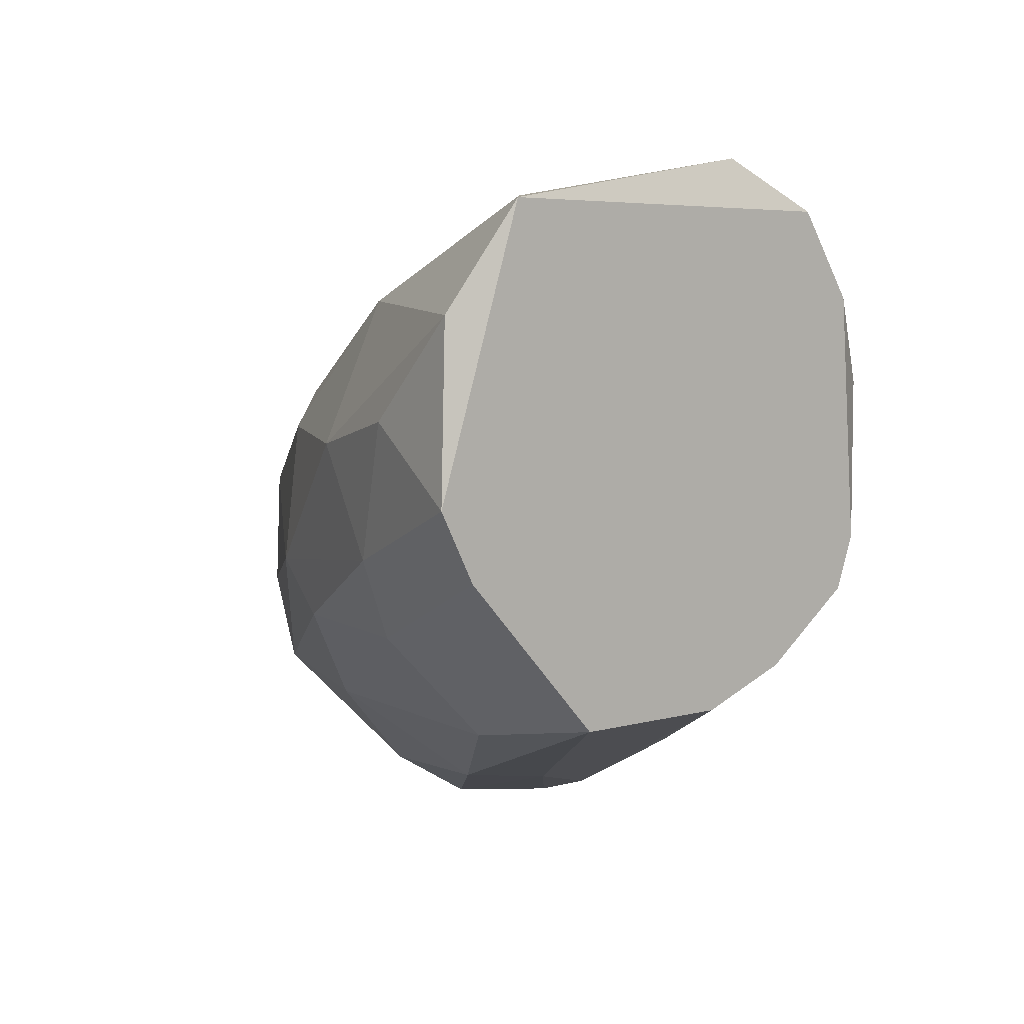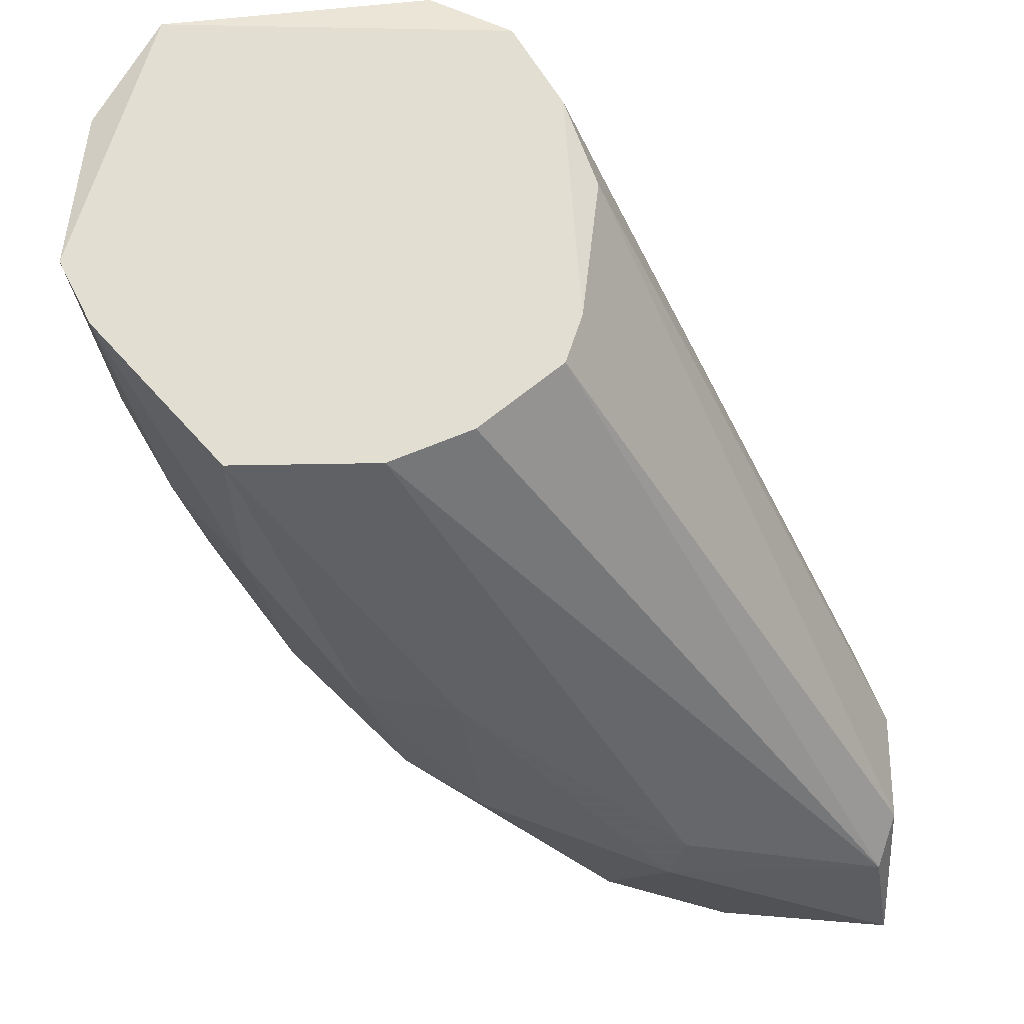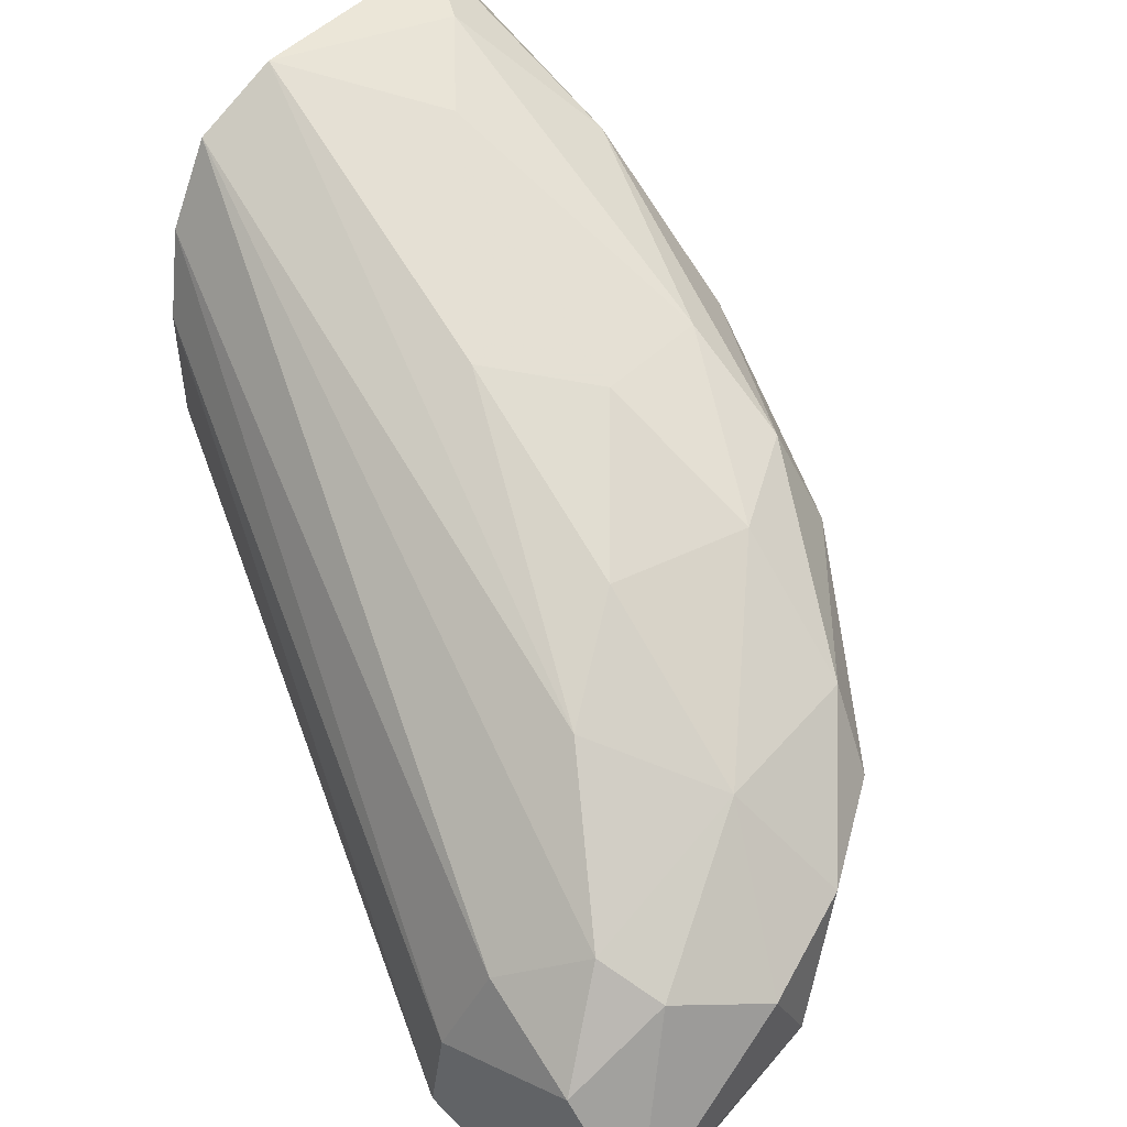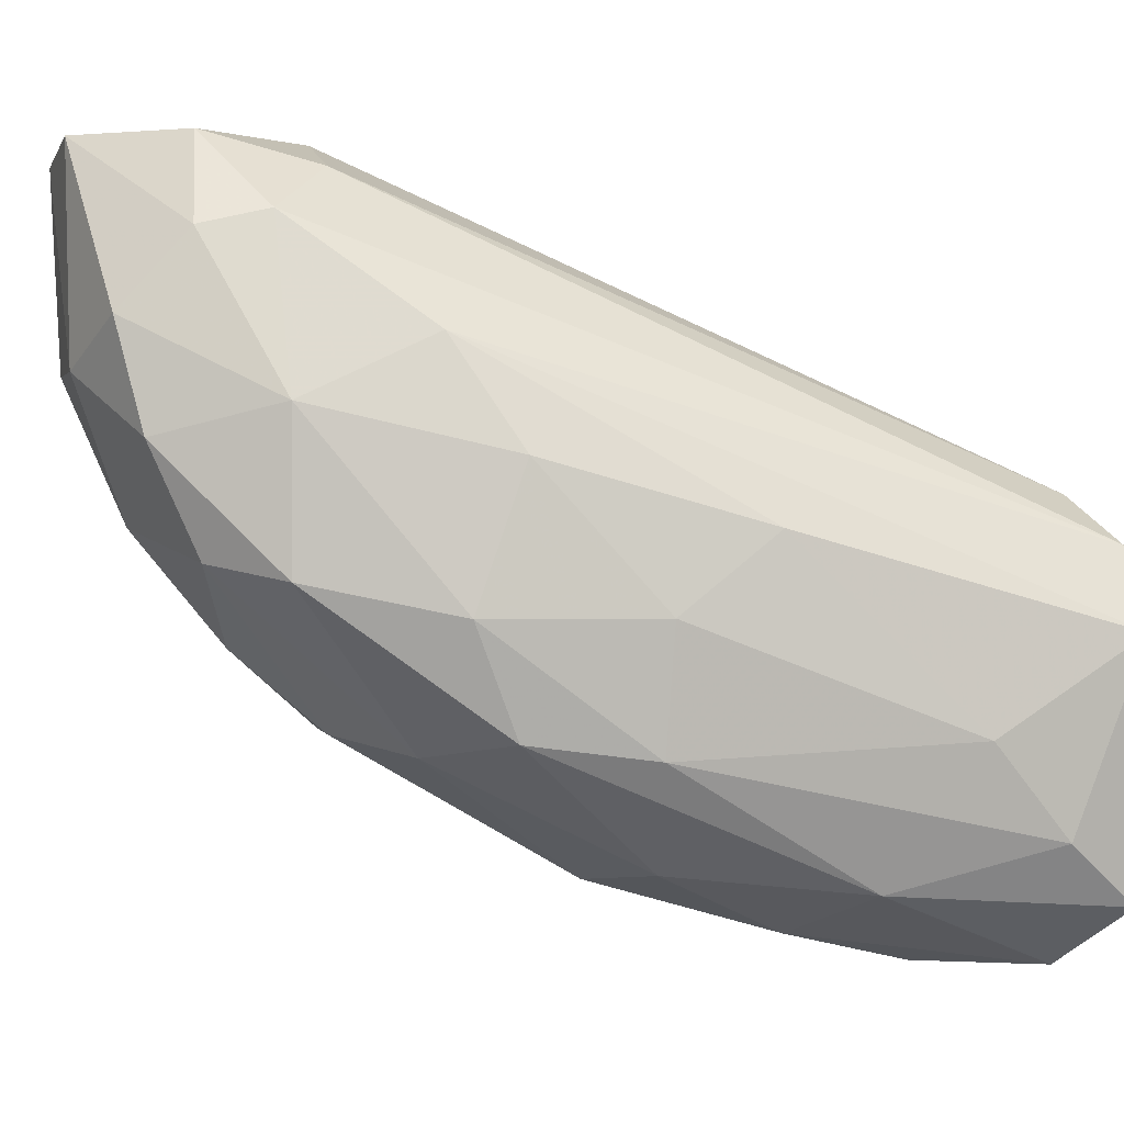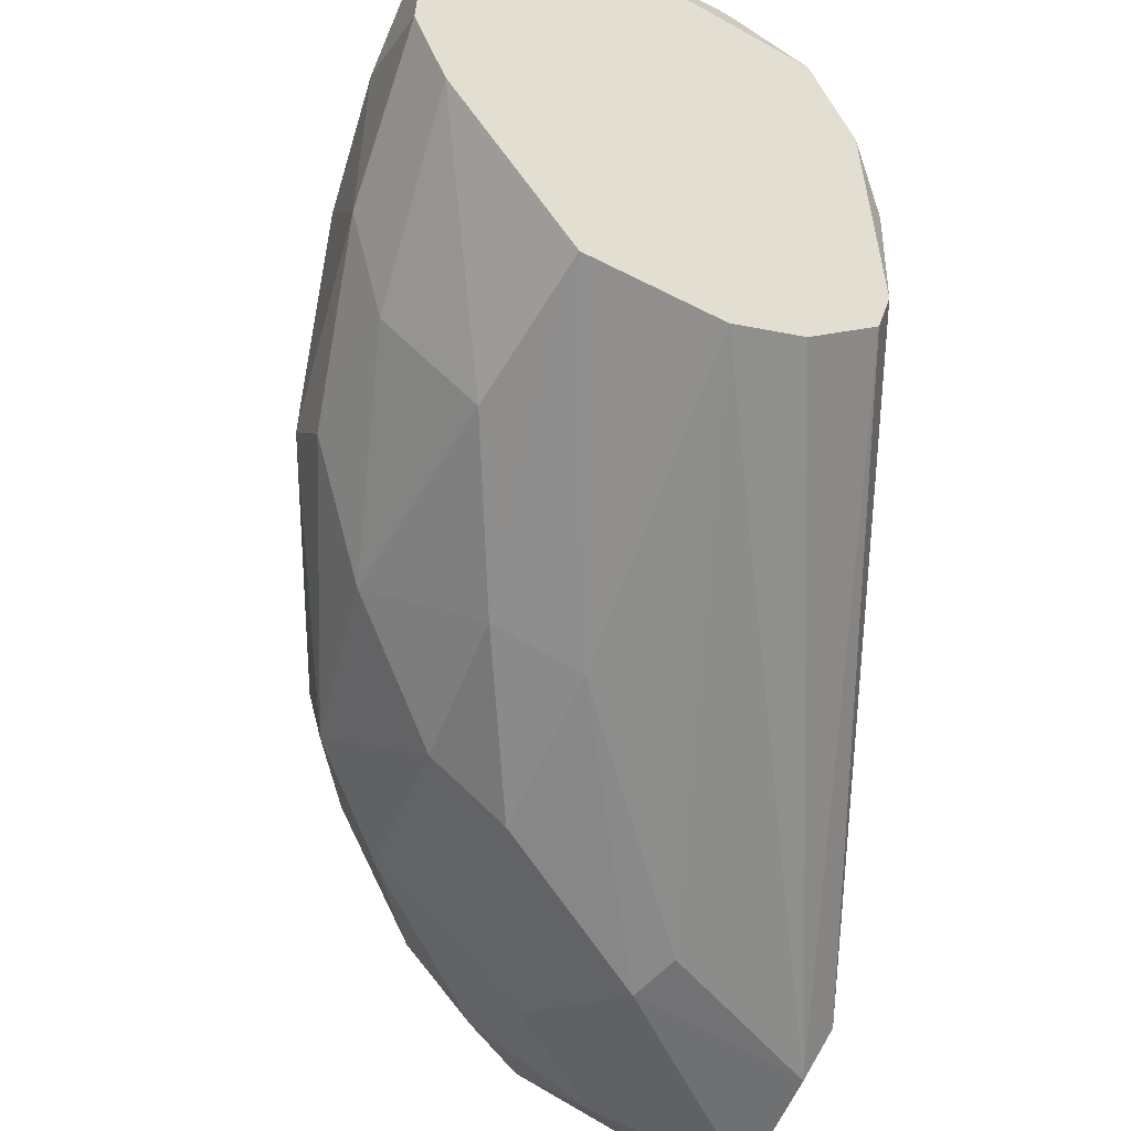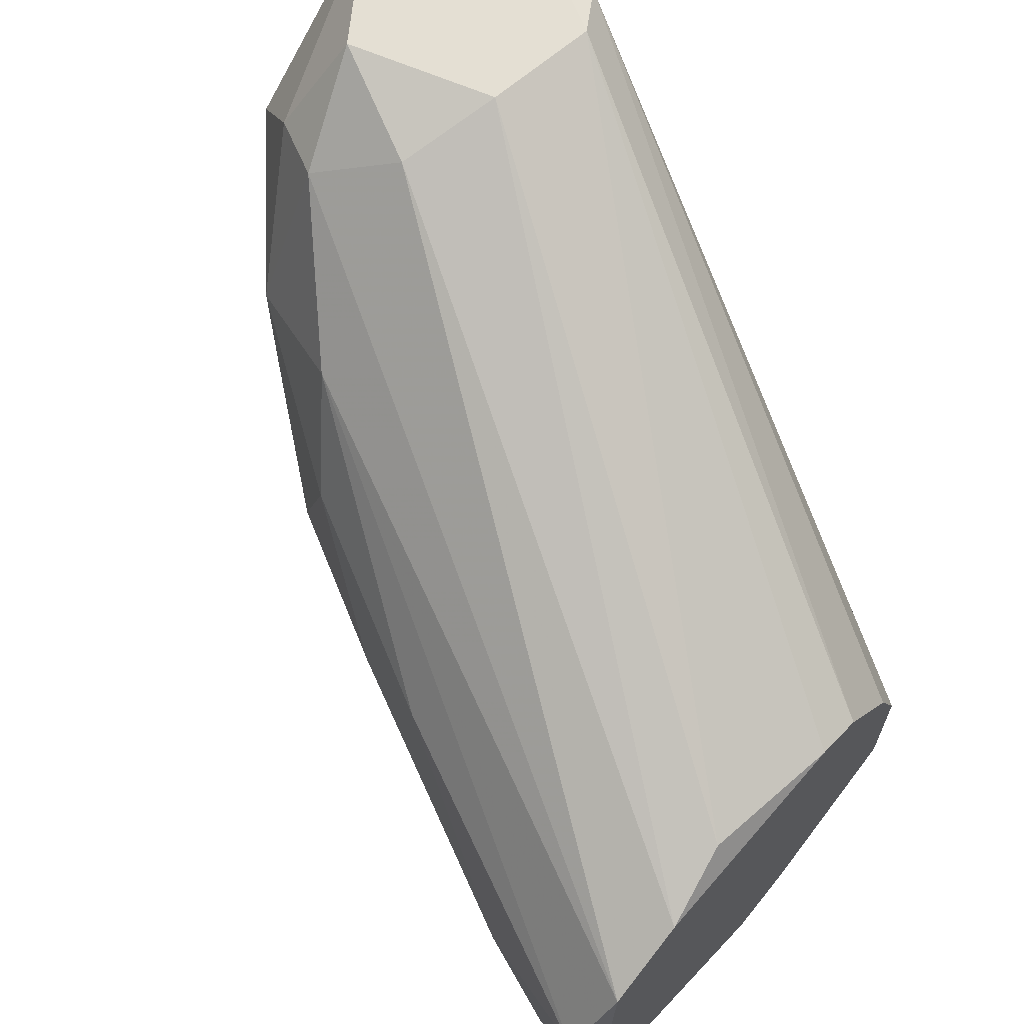
<metadata>
{"format":"obj","ext":"obj","renderer":"f3d","projection":"perspective","resolution":1024,"background":"white","views":[{"elev":7.9,"azim":-128.1,"up":"+Y"},{"elev":-23.0,"azim":-87.8,"up":"+Y"},{"elev":47.9,"azim":38.3,"up":"+Y"},{"elev":0.6,"azim":146.8,"up":"+Z"},{"elev":-45.3,"azim":-121.3,"up":"+Y"},{"elev":66.6,"azim":-138.6,"up":"+Z"}]}
</metadata>
<code>
v 0.06508 0.01293 -0.0366
v 0.06508 0.01422 -0.02627
v 0.05476 -0.02326 -0.02627
v 0.05476 -0.02196 -0.03402
v 0.03925 0.009045 -0.0534
v 0.07154 -0.02971 -0.00819
v 0.07542 -0.03101 -0.00948
v 0.06121 -0.003873 -0.04695
v 0.06121 0.006462 -0.04565
v 0.08963 -0.01291 0.009897
v 0.08963 -0.03101 -0.004314
v 0.08963 -0.0323 0.009897
v 0.09351 -0.03101 0.008607
v 0.04958 0.006462 -0.05082
v 0.04829 0.0168 -0.04695
v 0.03666 0.02455 -0.04307
v 0.08705 -0.01291 -0.02885
v 0.08705 -0.005164 0.00344
v 0.09093 -0.02584 -0.01465
v 0.0793 -0.02971 0.008607
v 0.04571 -0.007748 -0.04824
v 0.03019 -0.01291 -0.03014
v 0.03019 -0.01291 -0.04177
v 0.03019 0.0168 -0.01723
v 0.03019 0.02326 -0.02111
v 0.03019 -0.01033 -0.02368
v 0.03019 -0.001289 -0.05211
v 0.03019 -0.001289 -0.01594
v 0.03019 0.02455 -0.04824
v 0.03019 -0.005164 -0.01723
v 0.03019 0.003878 -0.0547
v 0.08834 3e-06 -0.01078
v 0.08834 3e-06 -0.02368
v 0.07671 -0.02584 0.009897
v 0.0625 -0.0155 -0.04048
v 0.08317 -0.02067 -0.02756
v 0.08317 -0.02971 -0.01465
v 0.09739 -0.01033 -0.004307
v 0.09739 -0.01808 -0.008184
v 0.04312 0.02326 -0.03531
v 0.04312 -0.001289 -0.05211
v 0.04312 -0.0155 -0.04177
v 0.03149 0.0168 -0.0534
v 0.03149 0.02714 -0.02756
v 0.03149 0.01034 -0.01465
v 0.06767 -0.02326 -0.03144
v 0.06767 -0.02713 -0.02498
v 0.05734 0.0168 -0.01982
v 0.05734 -0.007748 -0.04695
v 0.07413 0.009045 -0.01465
v 0.07413 0.007753 -0.03531
v 0.07801 3e-06 -0.0366
v 0.07801 -0.01679 0.009897
v 0.07801 0.007753 -0.02627
v 0.07801 -0.0155 -0.03531
v 0.07801 0.003878 -0.005604
v 0.09222 -0.006456 -0.02239
v 0.09222 -0.007748 0.00215
v 0.09222 -0.01938 -0.01982
v 0.0961 -0.02196 0.009903
v 0.0961 -0.007748 -0.01335
v 0.08059 -0.00904 -0.03531
v 0.08059 -0.00904 0.007317
v 0.09481 -0.02584 -0.008184
f 41 49 21
f 31 27 24
f 24 27 22
f 31 24 29
f 24 22 30
f 22 27 23
f 27 42 23
f 30 20 34
f 53 24 45
f 34 53 45
f 29 24 25
f 44 29 25
f 13 39 60
f 39 38 60
f 10 53 60
f 53 34 60
f 7 47 37
f 47 46 37
f 55 49 8
f 9 52 8
f 52 33 57
f 24 53 63
f 10 18 63
f 53 10 63
f 18 25 63
f 25 24 63
f 25 18 56
f 44 25 56
f 18 32 56
f 32 50 56
f 50 32 54
f 32 33 54
f 33 52 51
f 52 9 51
f 15 1 51
f 9 15 51
f 1 54 51
f 54 33 51
f 20 7 12
f 34 20 12
f 13 60 12
f 60 34 12
f 31 29 43
f 5 31 43
f 29 15 43
f 17 57 59
f 22 20 26
f 20 30 26
f 30 22 26
f 20 22 6
f 7 20 6
f 1 40 2
f 54 1 2
f 50 54 2
f 29 44 16
f 40 1 16
f 44 40 16
f 1 15 16
f 15 29 16
f 55 17 36
f 46 55 36
f 19 37 36
f 37 46 36
f 59 19 36
f 17 59 36
f 49 55 35
f 55 46 35
f 24 30 28
f 30 34 28
f 45 24 28
f 34 45 28
f 39 13 64
f 59 39 64
f 19 59 64
f 37 19 11
f 7 37 11
f 12 7 11
f 13 12 11
f 64 13 11
f 19 64 11
f 47 7 3
f 22 23 3
f 6 22 3
f 7 6 3
f 27 31 41
f 31 5 41
f 8 49 41
f 38 39 61
f 33 32 61
f 32 38 61
f 57 33 61
f 39 59 61
f 59 57 61
f 23 42 4
f 46 47 4
f 42 35 4
f 35 46 4
f 47 3 4
f 3 23 4
f 17 55 62
f 55 8 62
f 8 52 62
f 57 17 62
f 52 57 62
f 18 10 58
f 60 38 58
f 10 60 58
f 32 18 58
f 38 32 58
f 40 44 48
f 44 56 48
f 56 50 48
f 50 2 48
f 2 40 48
f 9 8 14
f 15 9 14
f 5 43 14
f 43 15 14
f 41 5 14
f 8 41 14
f 42 27 21
f 49 35 21
f 35 42 21
f 27 41 21

</code>
